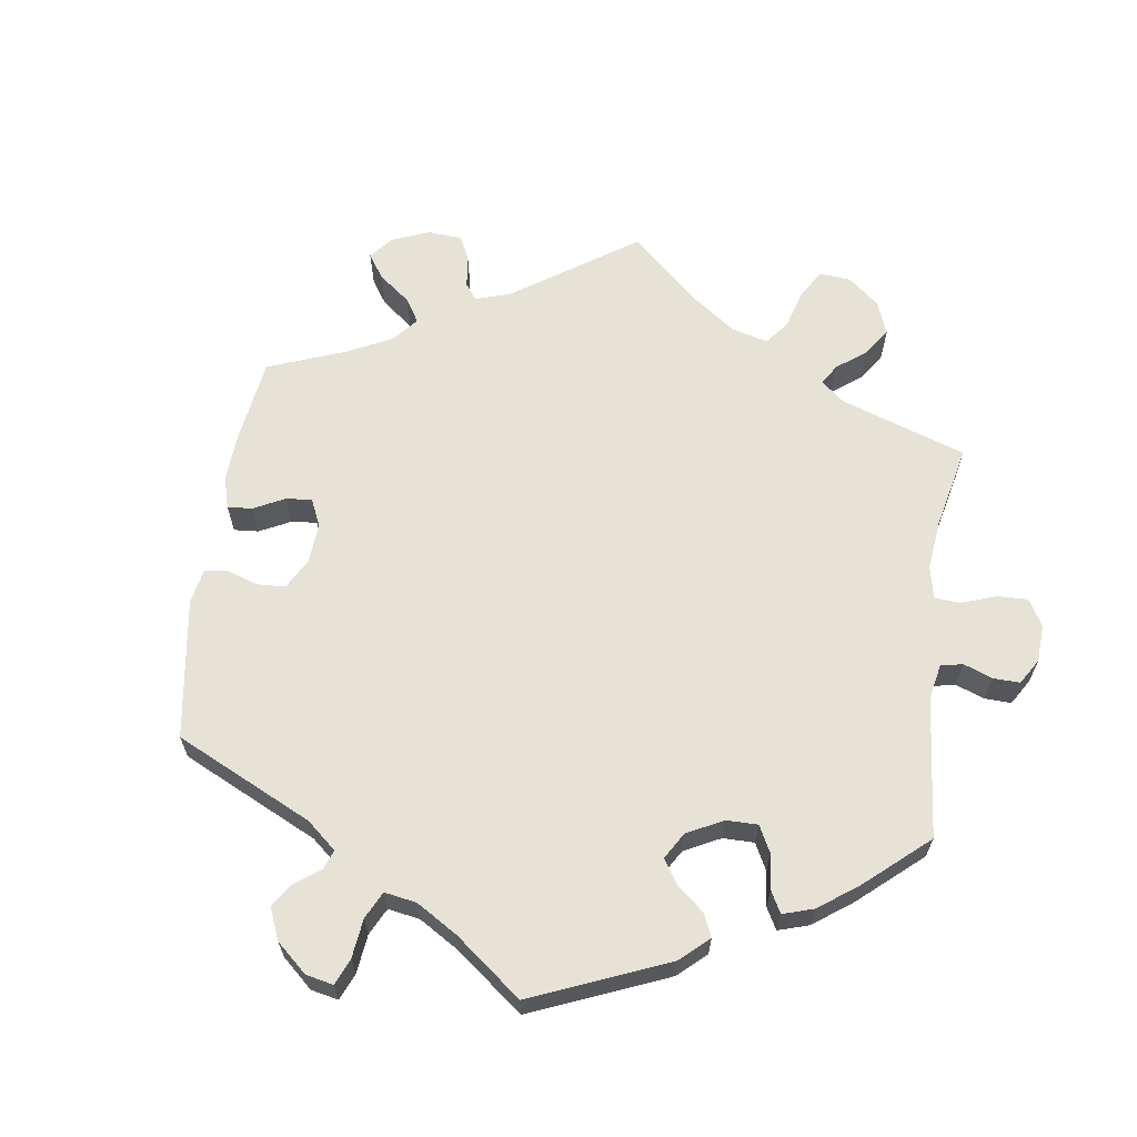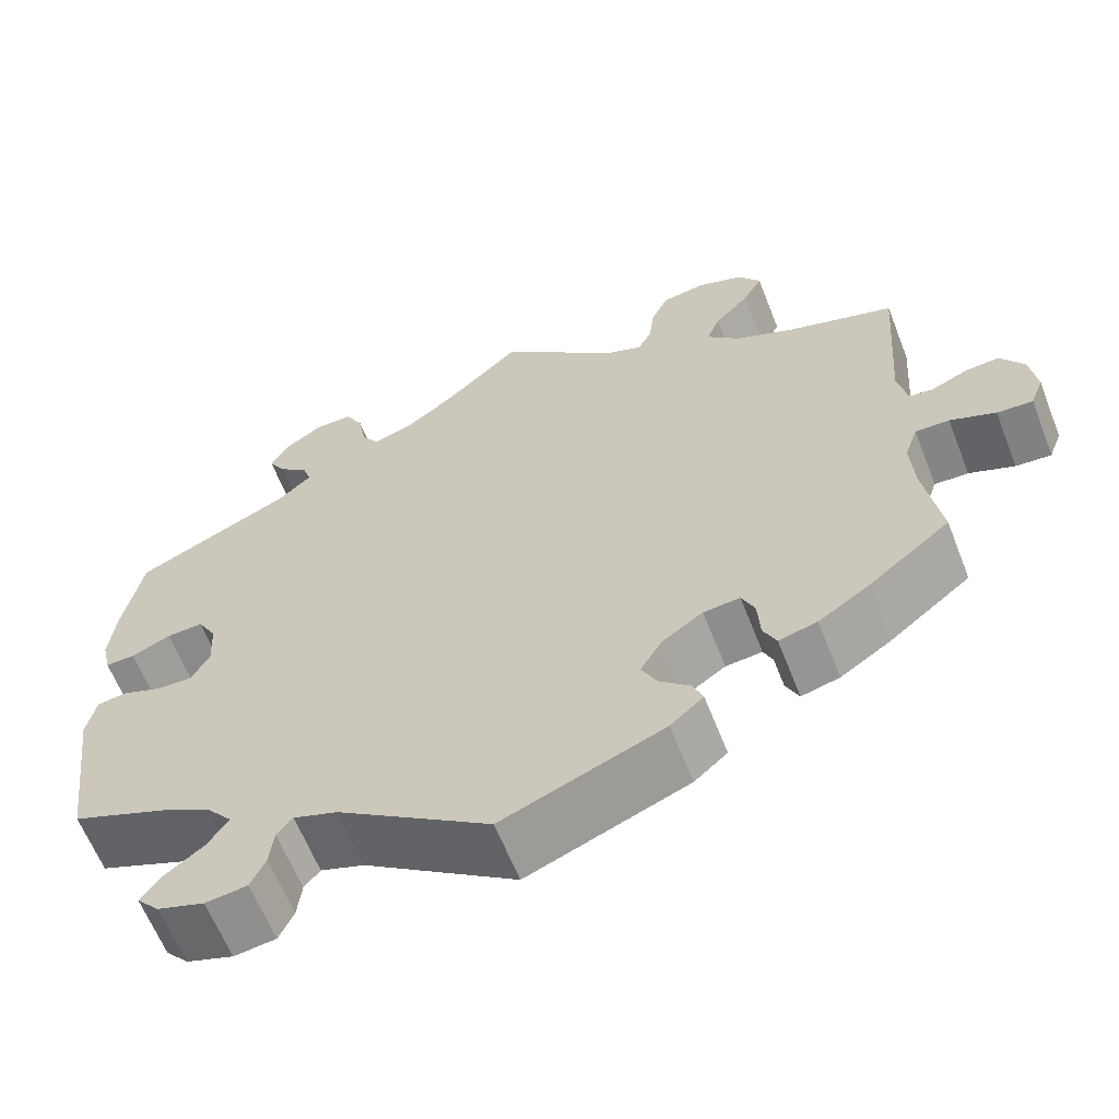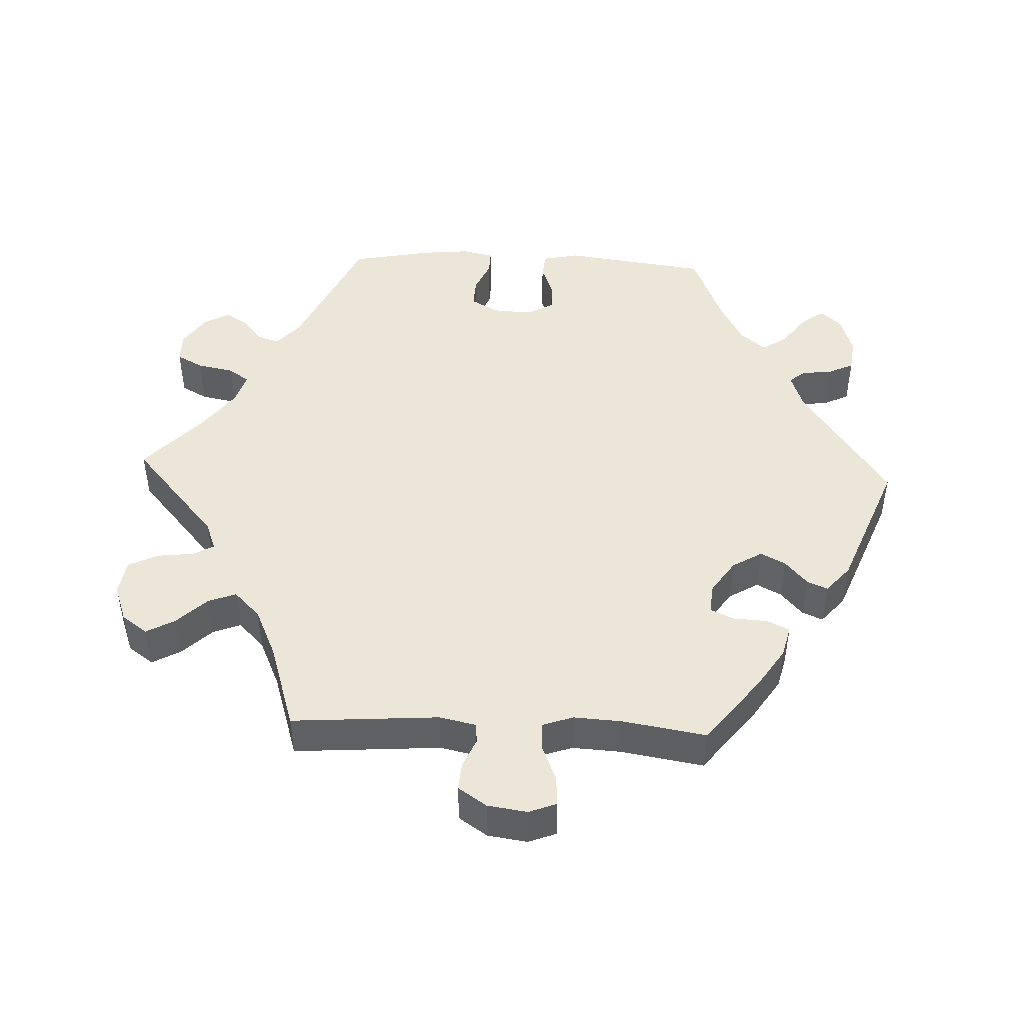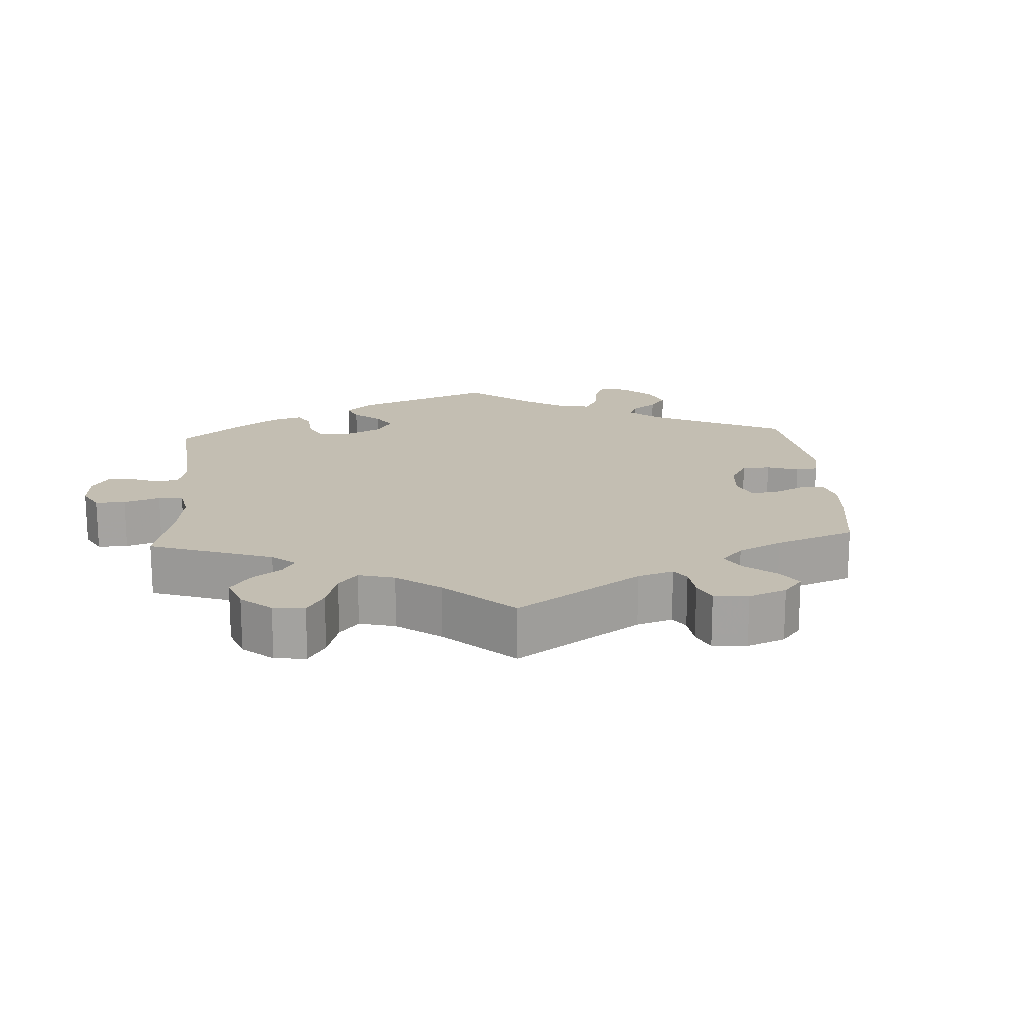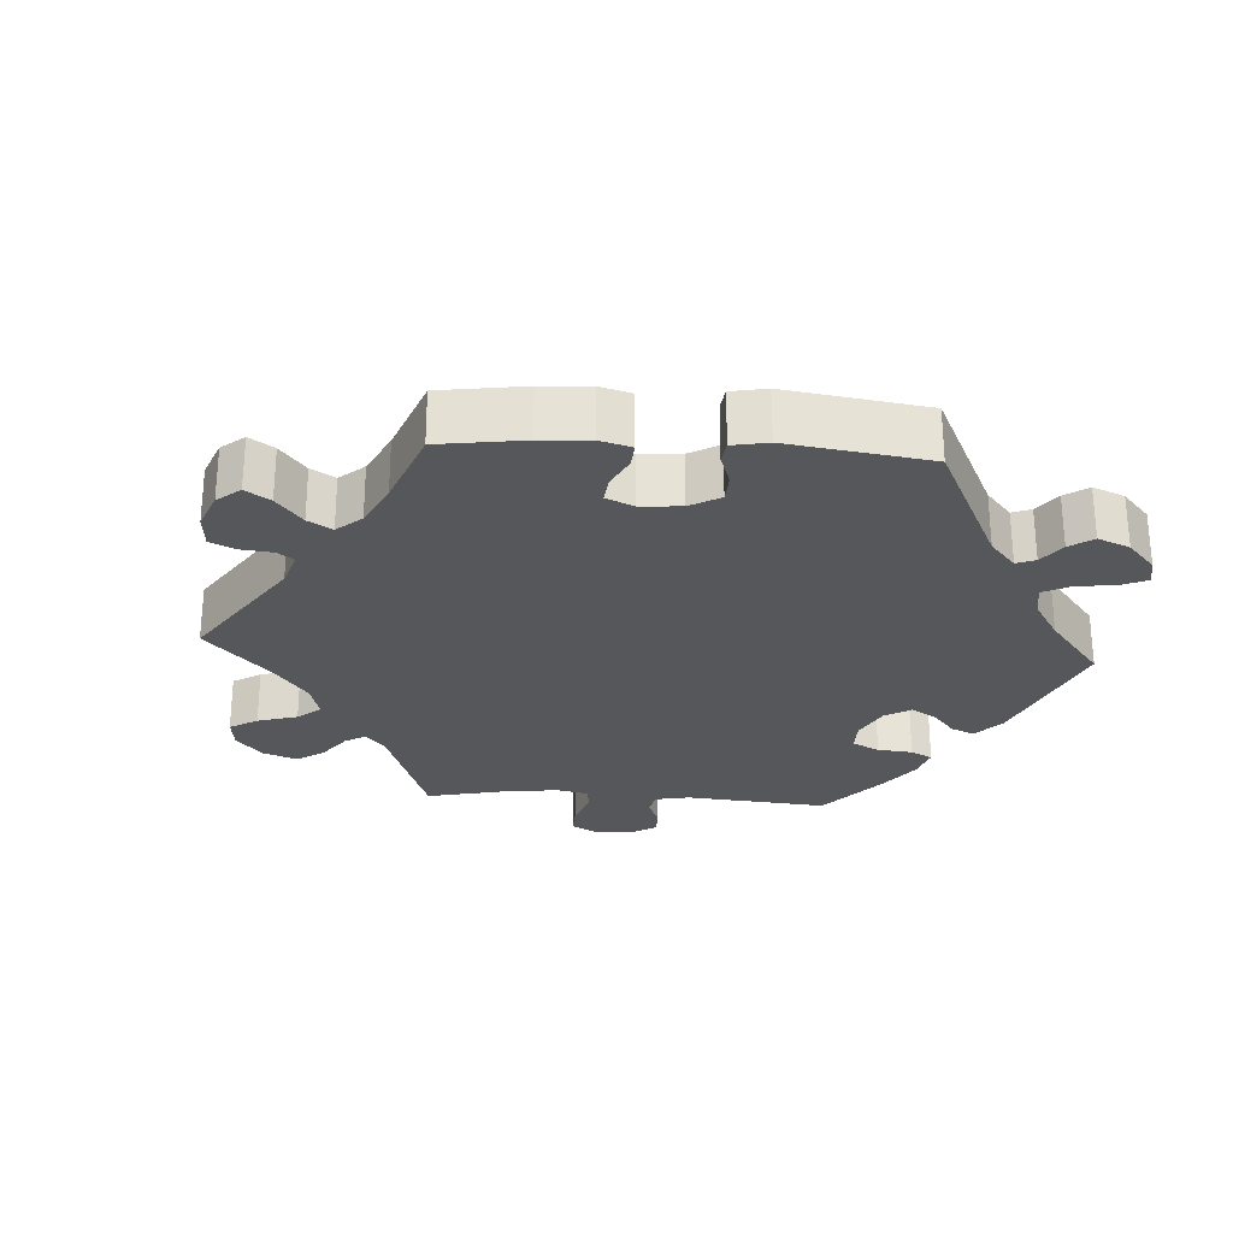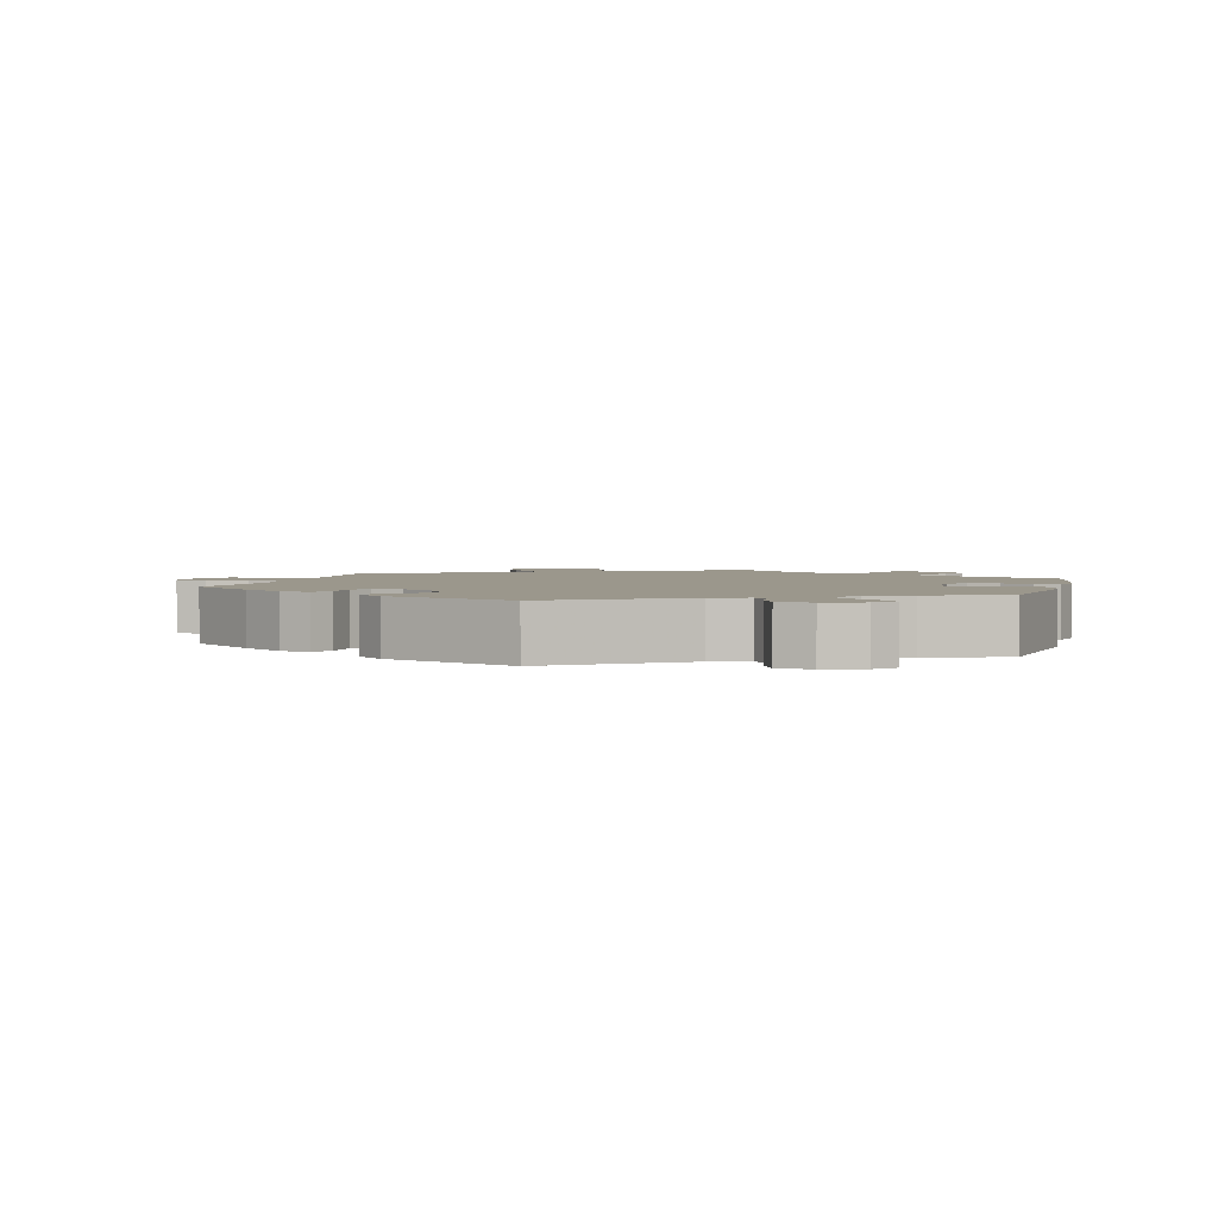
<metadata>
{"format":"obj","ext":"obj","renderer":"f3d","projection":"perspective","resolution":1024,"background":"white","views":[{"elev":63.8,"azim":-111.9,"up":"+Y"},{"elev":-62.3,"azim":21.4,"up":"+Z"},{"elev":46.5,"azim":92.5,"up":"+Y"},{"elev":17.3,"azim":56.3,"up":"+Y"},{"elev":-26.9,"azim":146.3,"up":"+Y"},{"elev":2.6,"azim":-165.2,"up":"+Y"}]}
</metadata>
<code>
v -0.175 0.07 -0.458
v -0.226 0.07 -0.44
v -0.244 0.07 -0.462
v -0.249 0.07 -0.505
v -0.266 0.07 -0.541
v -0.314 0.07 -0.547
v -0.368 0.07 -0.529
v -0.394 0.07 -0.5
v -0.37 0.07 -0.468
v -0.326 0.07 -0.435
v -0.303 0.07 -0.4
v -0.332 0.07 -0.365
v -0.391 0.07 -0.333
v -0.5 0.07 -0.289
v -0.527 0.07 -0.084
v -0.516 0.07 -0.033
v -0.481 0.07 -0.029
v -0.436 0.07 -0.046
v -0.395 0.07 -0.048
v -0.374 0.07 -0.01
v -0.377 0.07 0.047
v -0.399 0.07 0.085
v -0.441 0.07 0.083
v -0.486 0.07 0.063
v -0.52 0.07 0.062
v -0.53 0.07 0.106
v -0.523 0.07 0.174
v -0.501 0.07 0.288
v -0.32 0.07 0.371
v -0.283 0.07 0.404
v -0.293 0.07 0.434
v -0.326 0.07 0.461
v -0.346 0.07 0.493
v -0.326 0.07 0.53
v -0.282 0.07 0.559
v -0.239 0.07 0.559
v -0.219 0.07 0.522
v -0.209 0.07 0.47
v -0.189 0.07 0.441
v -0.145 0.07 0.455
v -0.088 0.07 0.497
v 0 0.07 0.578
v 0.139 0.07 0.457
v 0.179 0.07 0.442
v 0.195 0.07 0.471
v 0.201 0.07 0.522
v 0.221 0.07 0.564
v 0.271 0.07 0.572
v 0.323 0.07 0.553
v 0.349 0.07 0.517
v 0.327 0.07 0.477
v 0.287 0.07 0.435
v 0.272 0.07 0.396
v 0.309 0.07 0.359
v 0.378 0.07 0.328
v 0.501 0.07 0.289
v 0.486 0.07 0.082
v 0.497 0.07 0.031
v 0.525 0.07 0.028
v 0.566 0.07 0.046
v 0.605 0.07 0.049
v 0.632 0.07 0.009
v 0.64 0.07 -0.047
v 0.625 0.07 -0.086
v 0.584 0.07 -0.083
v 0.532 0.07 -0.062
v 0.493 0.07 -0.061
v 0.478 0.07 -0.104
v 0.482 0.07 -0.172
v 0.501 0.07 -0.289
v 0.407 0.07 -0.363
v 0.349 0.07 -0.401
v 0.305 0.07 -0.412
v 0.29 0.07 -0.381
v 0.287 0.07 -0.332
v 0.272 0.07 -0.299
v 0.23 0.07 -0.303
v 0.183 0.07 -0.335
v 0.158 0.07 -0.377
v 0.176 0.07 -0.412
v 0.211 0.07 -0.443
v 0.223 0.07 -0.472
v 0.185 0.07 -0.505
v 0 0.07 -0.578
v -0.175 0 -0.458
v -0.226 0 -0.44
v -0.244 0 -0.462
v -0.249 0 -0.505
v -0.266 0 -0.541
v -0.314 0 -0.547
v -0.368 0 -0.529
v -0.394 0 -0.5
v -0.37 0 -0.468
v -0.326 0 -0.435
v -0.303 0 -0.4
v -0.332 0 -0.365
v -0.391 0 -0.333
v -0.5 0 -0.289
v -0.527 0 -0.084
v -0.516 0 -0.033
v -0.481 0 -0.029
v -0.436 0 -0.046
v -0.395 0 -0.048
v -0.374 0 -0.01
v -0.377 0 0.047
v -0.399 0 0.085
v -0.441 0 0.083
v -0.486 0 0.063
v -0.52 0 0.062
v -0.53 0 0.106
v -0.523 0 0.174
v -0.501 0 0.288
v -0.32 0 0.371
v -0.283 0 0.404
v -0.293 0 0.434
v -0.326 0 0.461
v -0.346 0 0.493
v -0.326 0 0.53
v -0.282 0 0.559
v -0.239 0 0.559
v -0.219 0 0.522
v -0.209 0 0.47
v -0.189 0 0.441
v -0.145 0 0.455
v -0.088 0 0.497
v 0 0 0.578
v 0.139 0 0.457
v 0.179 0 0.442
v 0.195 0 0.471
v 0.201 0 0.522
v 0.221 0 0.564
v 0.271 0 0.572
v 0.323 0 0.553
v 0.349 0 0.517
v 0.327 0 0.477
v 0.287 0 0.435
v 0.272 0 0.396
v 0.309 0 0.359
v 0.378 0 0.328
v 0.501 0 0.289
v 0.486 0 0.082
v 0.497 0 0.031
v 0.525 0 0.028
v 0.566 0 0.046
v 0.605 0 0.049
v 0.632 0 0.009
v 0.64 0 -0.047
v 0.625 0 -0.086
v 0.584 0 -0.083
v 0.532 0 -0.062
v 0.493 0 -0.061
v 0.478 0 -0.104
v 0.482 0 -0.172
v 0.501 0 -0.289
v 0.407 0 -0.363
v 0.349 0 -0.401
v 0.305 0 -0.412
v 0.29 0 -0.381
v 0.287 0 -0.332
v 0.272 0 -0.299
v 0.23 0 -0.303
v 0.183 0 -0.335
v 0.158 0 -0.377
v 0.176 0 -0.412
v 0.211 0 -0.443
v 0.223 0 -0.472
v 0.185 0 -0.505
v 0 0 -0.578
f 83 84 1
f 80 81 82 83
f 79 80 83 1
f 78 79 1 2
f 77 78 2
f 72 73 74 75
f 72 75 76
f 69 70 71 72
f 68 69 72 76
f 67 68 76 77
f 63 64 65 66
f 63 66 67
f 62 63 67
f 59 60 61 62
f 58 59 62 67
f 57 58 67 77
f 55 56 57 77
f 49 50 51 52
f 49 52 53
f 48 49 53
f 45 46 47 48
f 44 45 48 53
f 43 44 53 54
f 41 42 43
f 40 41 43 54
f 35 36 37 38
f 35 38 39
f 34 35 39
f 31 32 33 34
f 31 34 39
f 30 31 39
f 29 30 39 40
f 27 28 29
f 23 24 25 26
f 22 23 26 27
f 15 16 17 18
f 13 14 15 18
f 12 13 18 19
f 11 12 19 20
f 7 8 9 10
f 7 10 11
f 6 7 11
f 3 4 5 6
f 2 3 6 11
f 22 27 29 40
f 21 22 40 54
f 21 54 55 77
f 20 21 77
f 2 11 20 77
f 85 168 167
f 167 166 165 164
f 85 167 164 163
f 86 85 163 162
f 86 162 161
f 159 158 157 156
f 160 159 156
f 156 155 154 153
f 160 156 153 152
f 161 160 152 151
f 150 149 148 147
f 151 150 147
f 151 147 146
f 146 145 144 143
f 151 146 143 142
f 161 151 142 141
f 161 141 140 139
f 136 135 134 133
f 137 136 133
f 137 133 132
f 132 131 130 129
f 137 132 129 128
f 138 137 128 127
f 127 126 125
f 138 127 125 124
f 122 121 120 119
f 123 122 119
f 123 119 118
f 118 117 116 115
f 123 118 115
f 123 115 114
f 124 123 114 113
f 113 112 111
f 110 109 108 107
f 111 110 107 106
f 102 101 100 99
f 102 99 98 97
f 103 102 97 96
f 104 103 96 95
f 94 93 92 91
f 95 94 91
f 95 91 90
f 90 89 88 87
f 95 90 87 86
f 124 113 111 106
f 138 124 106 105
f 161 139 138 105
f 161 105 104
f 161 104 95 86
f 1 85 86 2
f 2 86 87 3
f 3 87 88 4
f 4 88 89 5
f 5 89 90 6
f 6 90 91 7
f 7 91 92 8
f 8 92 93 9
f 9 93 94 10
f 10 94 95 11
f 11 95 96 12
f 12 96 97 13
f 13 97 98 14
f 14 98 99 15
f 15 99 100 16
f 16 100 101 17
f 17 101 102 18
f 18 102 103 19
f 19 103 104 20
f 20 104 105 21
f 21 105 106 22
f 22 106 107 23
f 23 107 108 24
f 24 108 109 25
f 25 109 110 26
f 26 110 111 27
f 27 111 112 28
f 28 112 113 29
f 29 113 114 30
f 30 114 115 31
f 31 115 116 32
f 32 116 117 33
f 33 117 118 34
f 34 118 119 35
f 35 119 120 36
f 36 120 121 37
f 37 121 122 38
f 38 122 123 39
f 39 123 124 40
f 40 124 125 41
f 41 125 126 42
f 42 126 127 43
f 43 127 128 44
f 44 128 129 45
f 45 129 130 46
f 46 130 131 47
f 47 131 132 48
f 48 132 133 49
f 49 133 134 50
f 50 134 135 51
f 51 135 136 52
f 52 136 137 53
f 53 137 138 54
f 54 138 139 55
f 55 139 140 56
f 56 140 141 57
f 57 141 142 58
f 58 142 143 59
f 59 143 144 60
f 60 144 145 61
f 61 145 146 62
f 62 146 147 63
f 63 147 148 64
f 64 148 149 65
f 65 149 150 66
f 66 150 151 67
f 67 151 152 68
f 68 152 153 69
f 69 153 154 70
f 70 154 155 71
f 71 155 156 72
f 72 156 157 73
f 73 157 158 74
f 74 158 159 75
f 75 159 160 76
f 76 160 161 77
f 77 161 162 78
f 78 162 163 79
f 79 163 164 80
f 80 164 165 81
f 81 165 166 82
f 82 166 167 83
f 83 167 168 84
f 84 168 85 1

</code>
